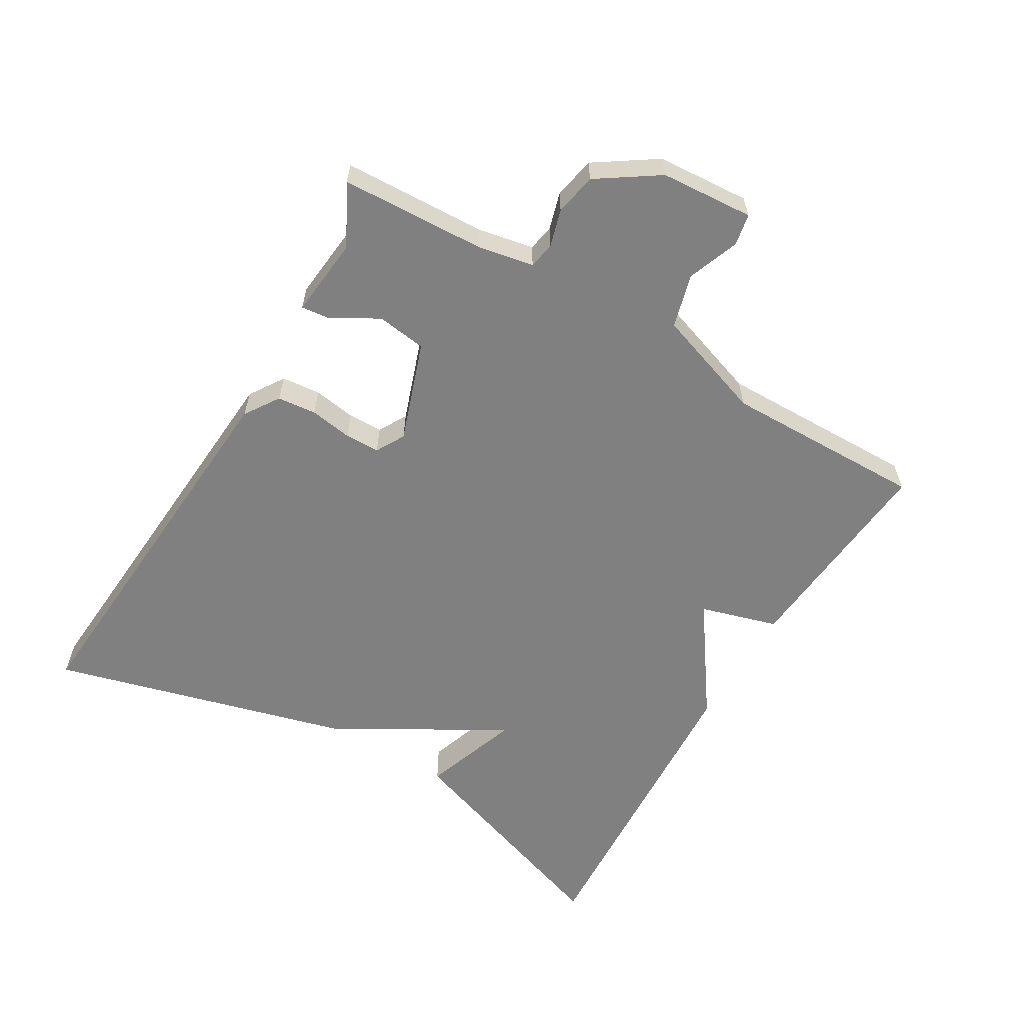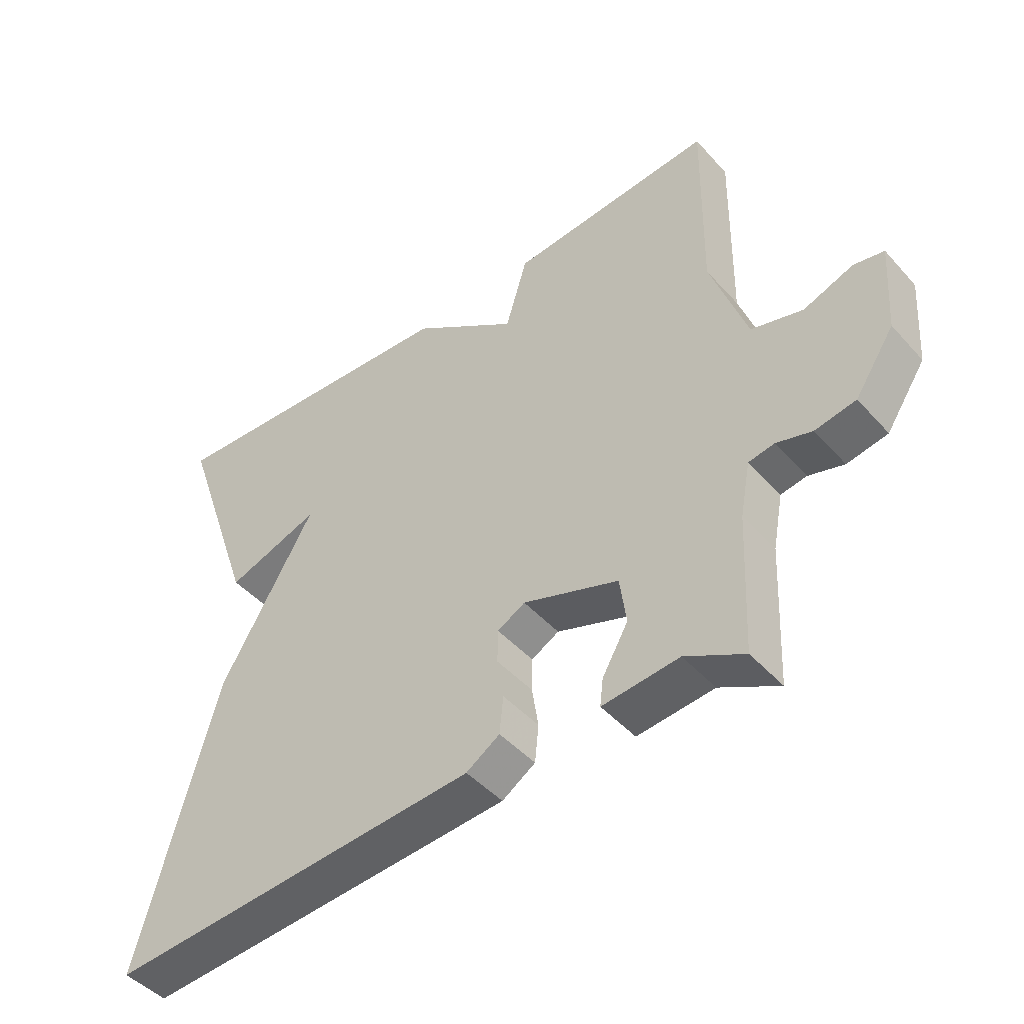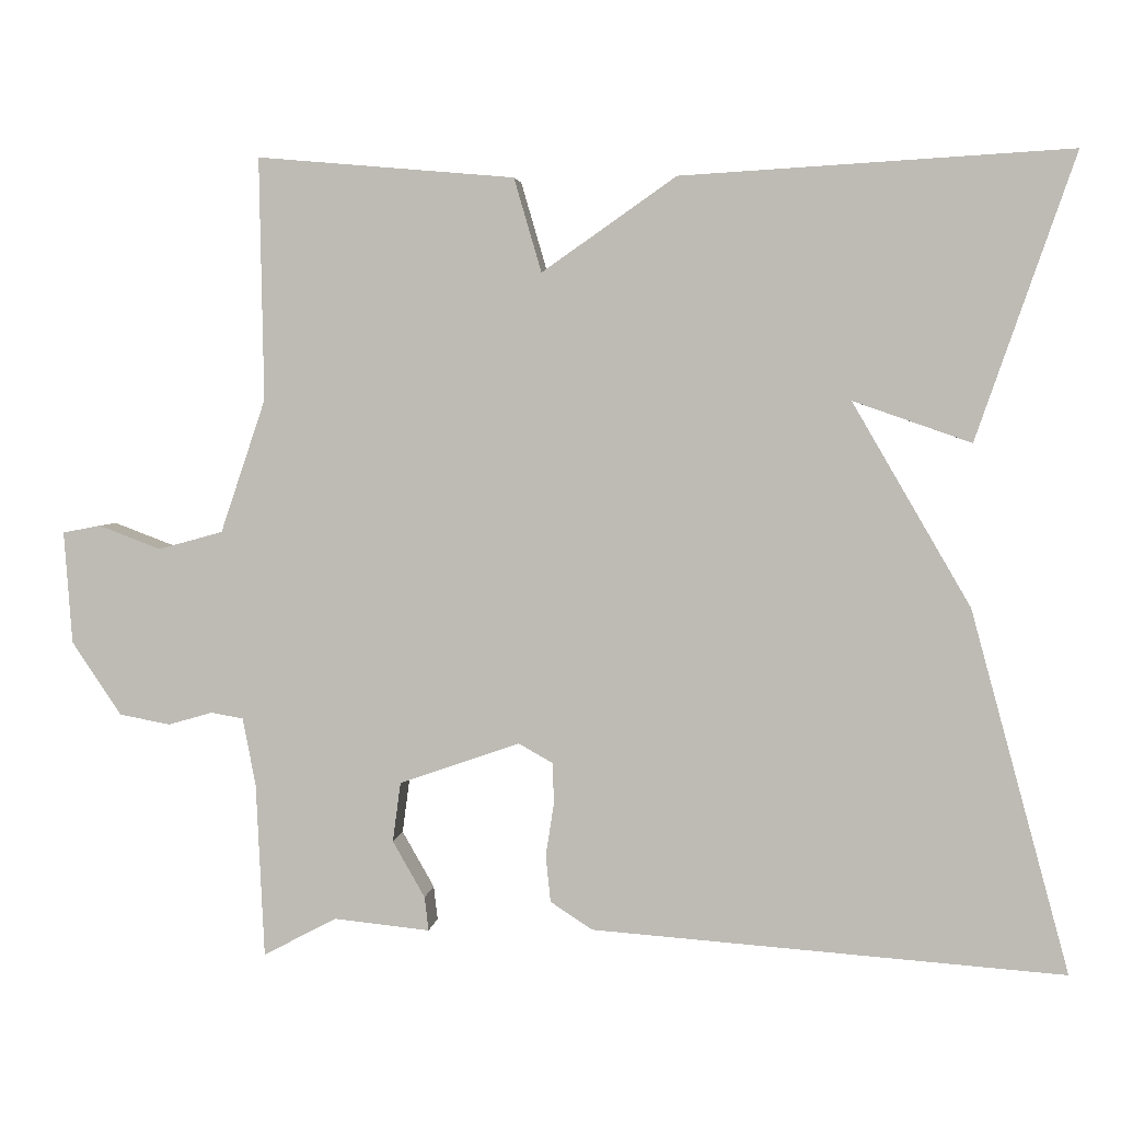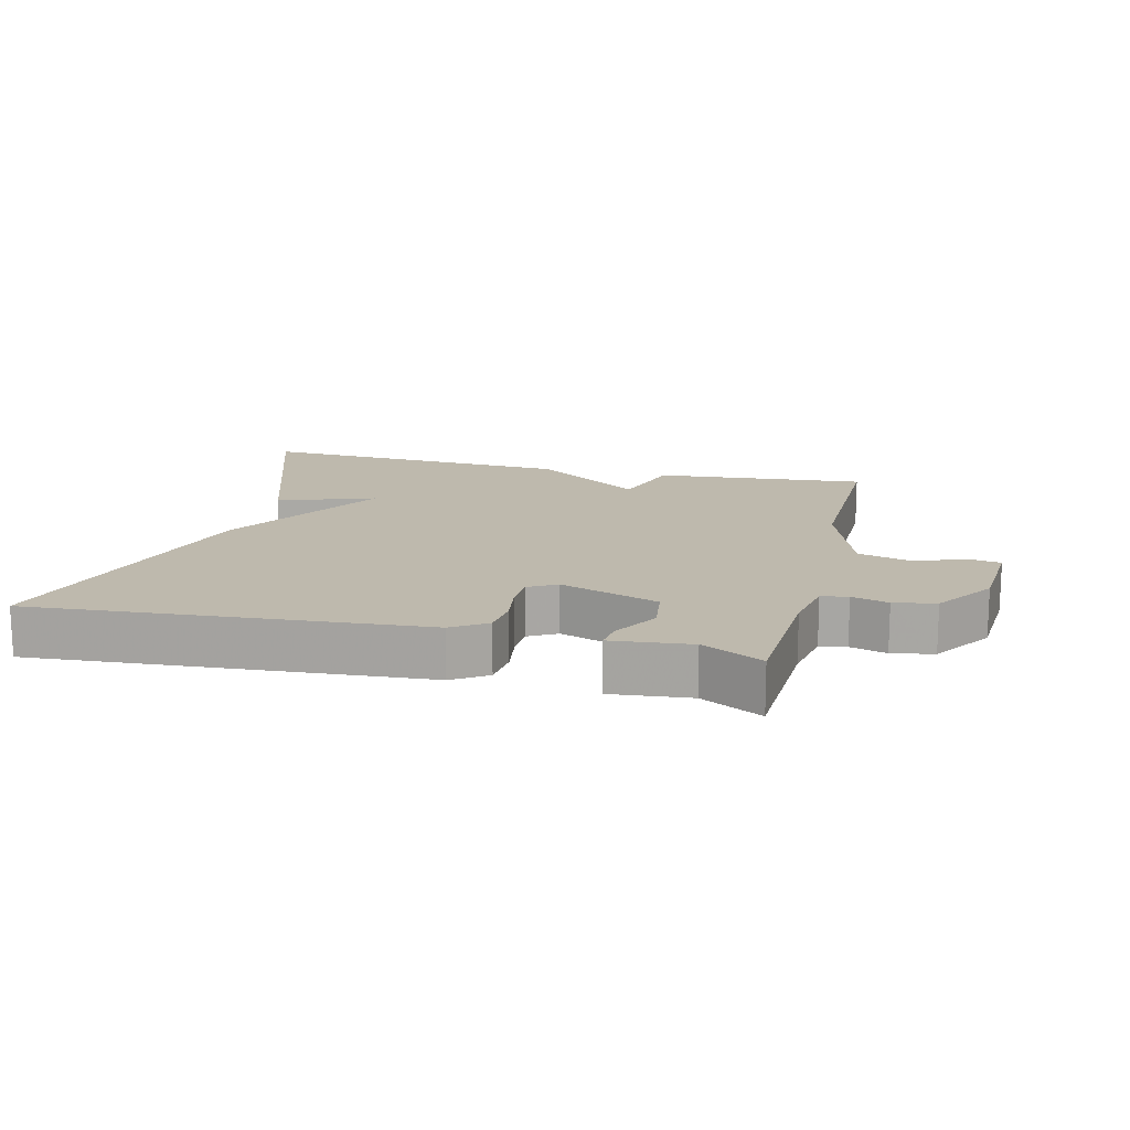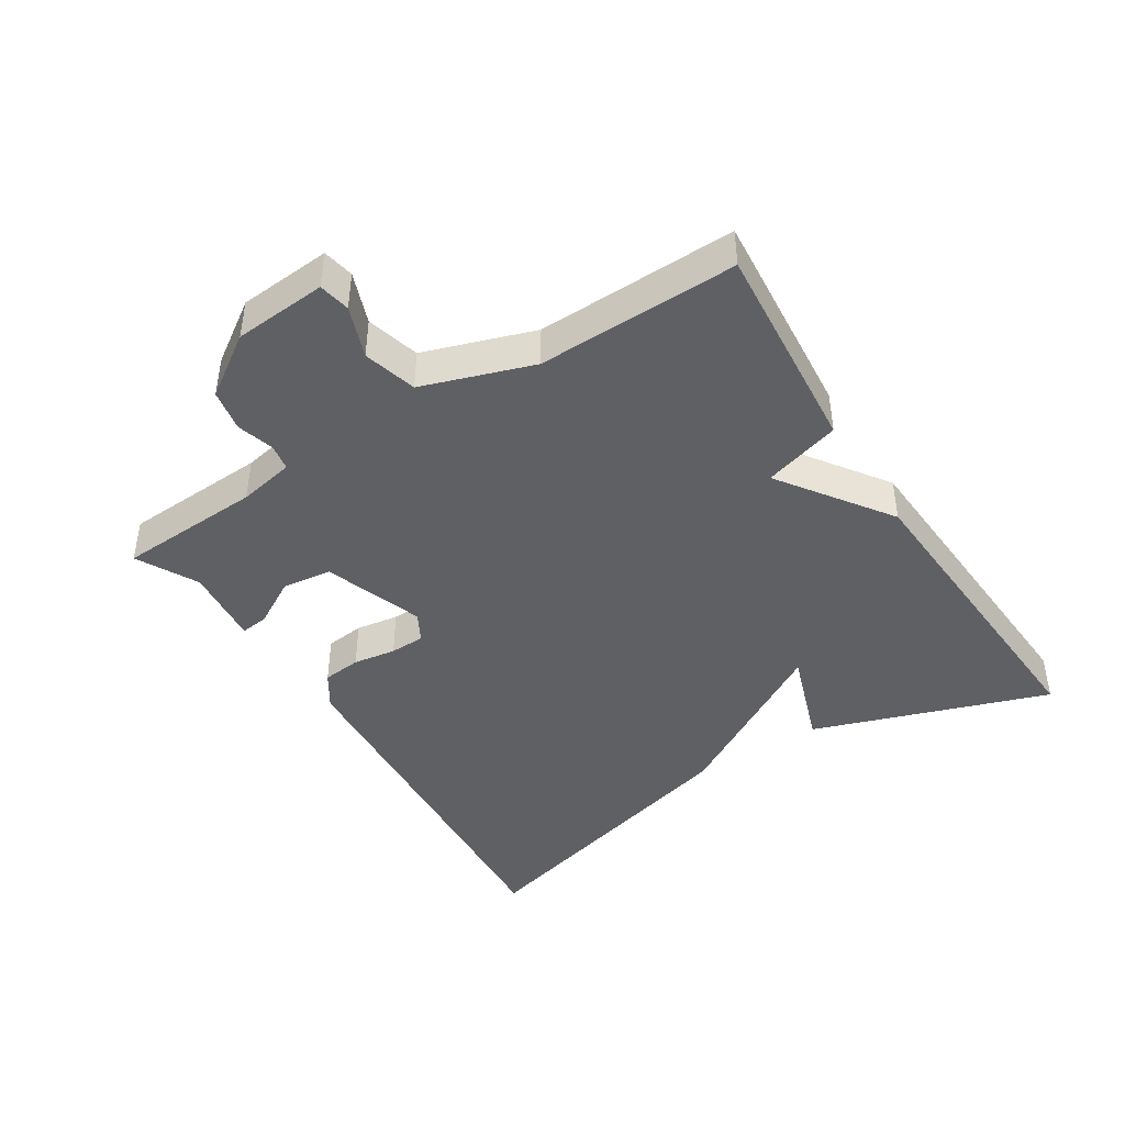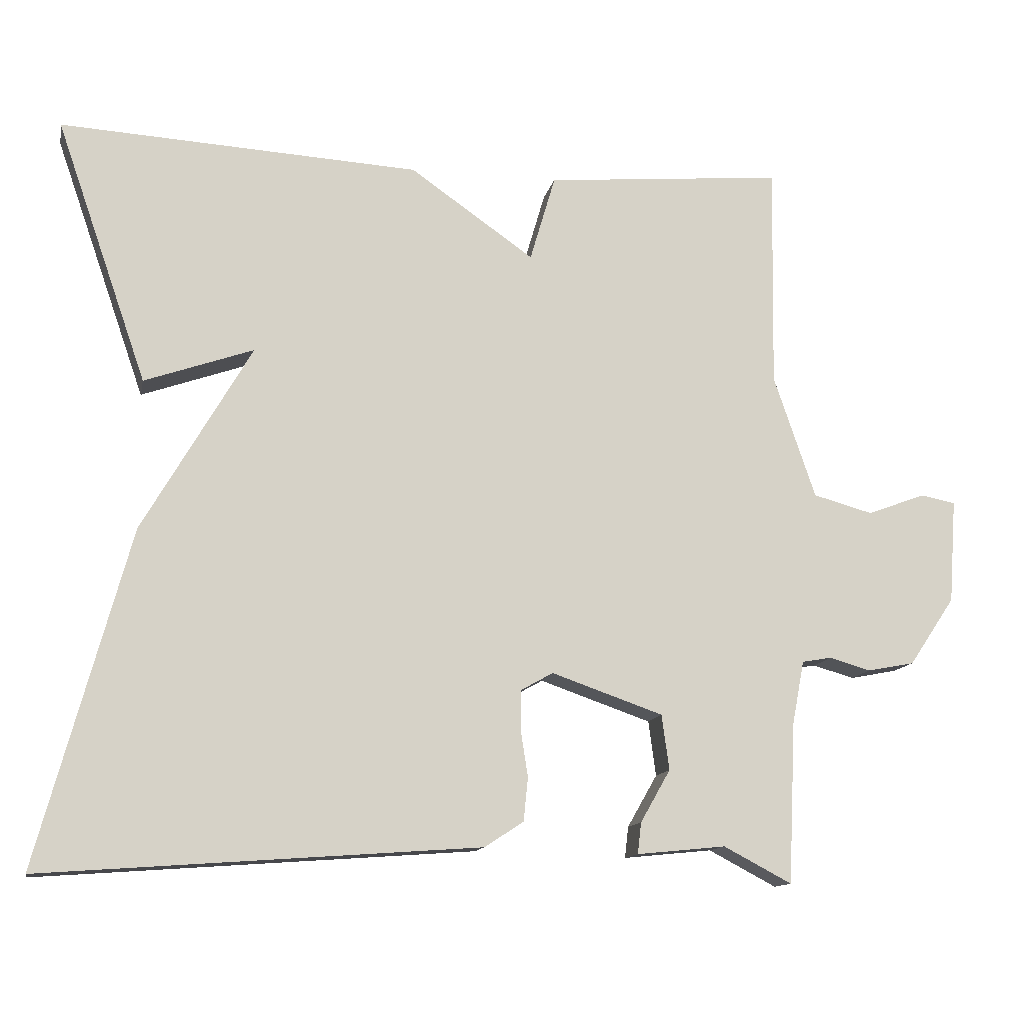
<metadata>
{"format":"obj","ext":"obj","renderer":"f3d","projection":"perspective","resolution":1024,"background":"white","views":[{"elev":-60.1,"azim":-120.6,"up":"+Y"},{"elev":-45.9,"azim":-141.0,"up":"+Z"},{"elev":3.7,"azim":6.5,"up":"+Z"},{"elev":15.1,"azim":-166.2,"up":"+Y"},{"elev":-43.6,"azim":-57.5,"up":"+Y"},{"elev":-12.8,"azim":168.7,"up":"+Z"}]}
</metadata>
<code>
v -0.5 0.07 -0.5
v -0.51 0.07 -0.284
v -0.526 0.07 -0.2
v -0.566 0.07 -0.193
v -0.621 0.07 -0.209
v -0.684 0.07 -0.197
v -0.745 0.07 -0.106
v -0.755 0.07 0.033
v -0.708 0.07 0.042
v -0.631 0.07 0.013
v -0.551 0.07 0.035
v -0.495 0.07 0.2
v -0.5 0.07 0.5
v -0.181 0.07 0.472
v -0.147 0.07 0.356
v 0.019 0.07 0.472
v 0.5 0.07 0.5
v 0.378 0.07 0.148
v 0.232 0.07 0.199
v 0.378 0.07 -0.052
v 0.5 0.07 -0.5
v -0.084 0.07 -0.458
v -0.136 0.07 -0.424
v -0.142 0.07 -0.366
v -0.132 0.07 -0.302
v -0.133 0.07 -0.25
v -0.176 0.07 -0.226
v -0.325 0.07 -0.278
v -0.335 0.07 -0.352
v -0.295 0.07 -0.422
v -0.29 0.07 -0.464
v -0.409 0.07 -0.452
v -0.5 0 -0.5
v -0.51 0 -0.284
v -0.526 0 -0.2
v -0.566 0 -0.193
v -0.621 0 -0.209
v -0.684 0 -0.197
v -0.745 0 -0.106
v -0.755 0 0.033
v -0.708 0 0.042
v -0.631 0 0.013
v -0.551 0 0.035
v -0.495 0 0.2
v -0.5 0 0.5
v -0.181 0 0.472
v -0.147 0 0.356
v 0.019 0 0.472
v 0.5 0 0.5
v 0.378 0 0.148
v 0.232 0 0.199
v 0.378 0 -0.052
v 0.5 0 -0.5
v -0.084 0 -0.458
v -0.136 0 -0.424
v -0.142 0 -0.366
v -0.132 0 -0.302
v -0.133 0 -0.25
v -0.176 0 -0.226
v -0.325 0 -0.278
v -0.335 0 -0.352
v -0.295 0 -0.422
v -0.29 0 -0.464
v -0.409 0 -0.452
f 29 30 31 32
f 32 1 2
f 29 32 2
f 28 29 2
f 27 28 2 3
f 23 24 25
f 22 23 25
f 21 22 25
f 20 21 25
f 19 20 25
f 19 25 26
f 17 18 19
f 16 17 19
f 15 16 19
f 15 19 26 27
f 14 15 27
f 13 14 27
f 12 13 27
f 8 9 10
f 7 8 10
f 6 7 10
f 5 6 10
f 4 5 10
f 4 10 11
f 11 12 27
f 4 11 27
f 3 4 27
f 64 63 62 61
f 34 33 64
f 34 64 61
f 34 61 60
f 35 34 60 59
f 57 56 55
f 57 55 54
f 57 54 53
f 57 53 52
f 57 52 51
f 58 57 51
f 51 50 49
f 51 49 48
f 51 48 47
f 59 58 51 47
f 59 47 46
f 59 46 45
f 59 45 44
f 42 41 40
f 42 40 39
f 42 39 38
f 42 38 37
f 42 37 36
f 43 42 36
f 59 44 43
f 59 43 36
f 59 36 35
f 1 33 34 2
f 2 34 35 3
f 3 35 36 4
f 4 36 37 5
f 5 37 38 6
f 6 38 39 7
f 7 39 40 8
f 8 40 41 9
f 9 41 42 10
f 10 42 43 11
f 11 43 44 12
f 12 44 45 13
f 13 45 46 14
f 14 46 47 15
f 15 47 48 16
f 16 48 49 17
f 17 49 50 18
f 18 50 51 19
f 19 51 52 20
f 20 52 53 21
f 21 53 54 22
f 22 54 55 23
f 23 55 56 24
f 24 56 57 25
f 25 57 58 26
f 26 58 59 27
f 27 59 60 28
f 28 60 61 29
f 29 61 62 30
f 30 62 63 31
f 31 63 64 32
f 32 64 33 1

</code>
